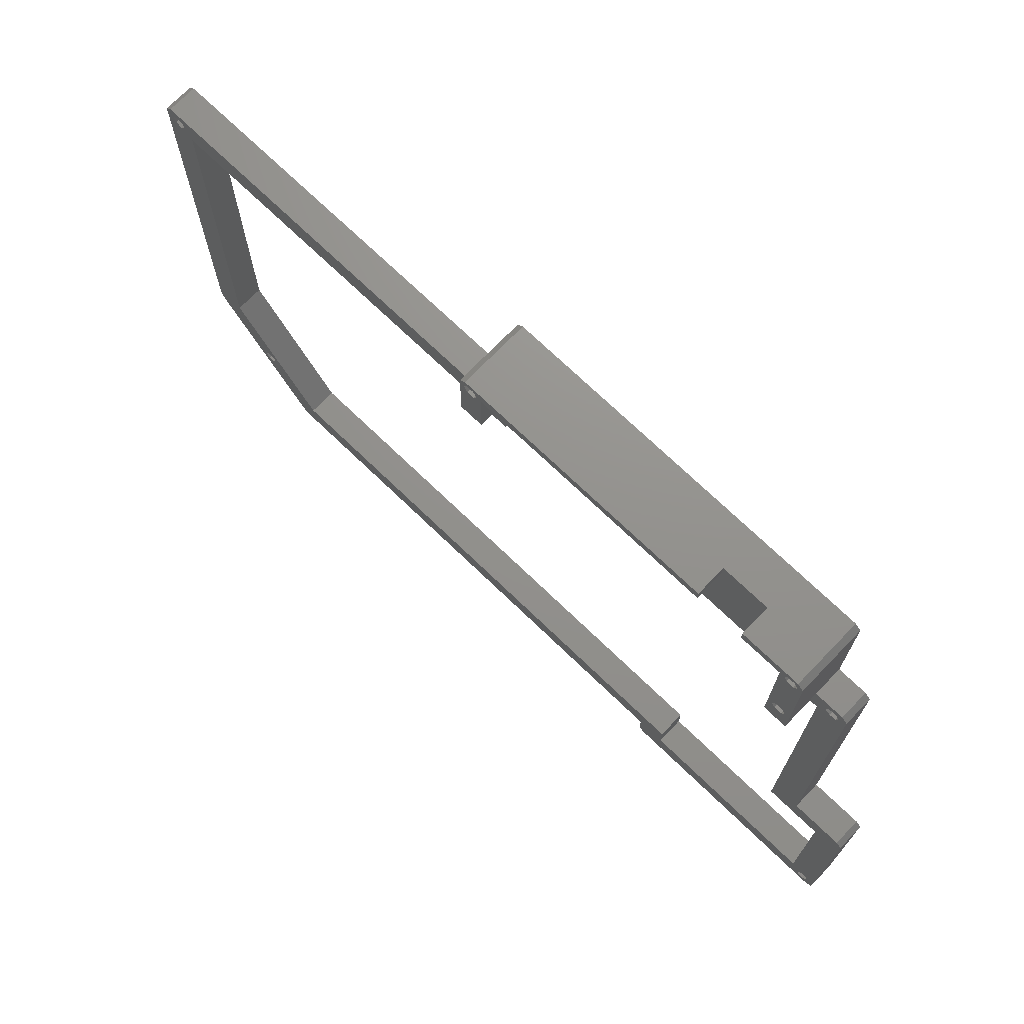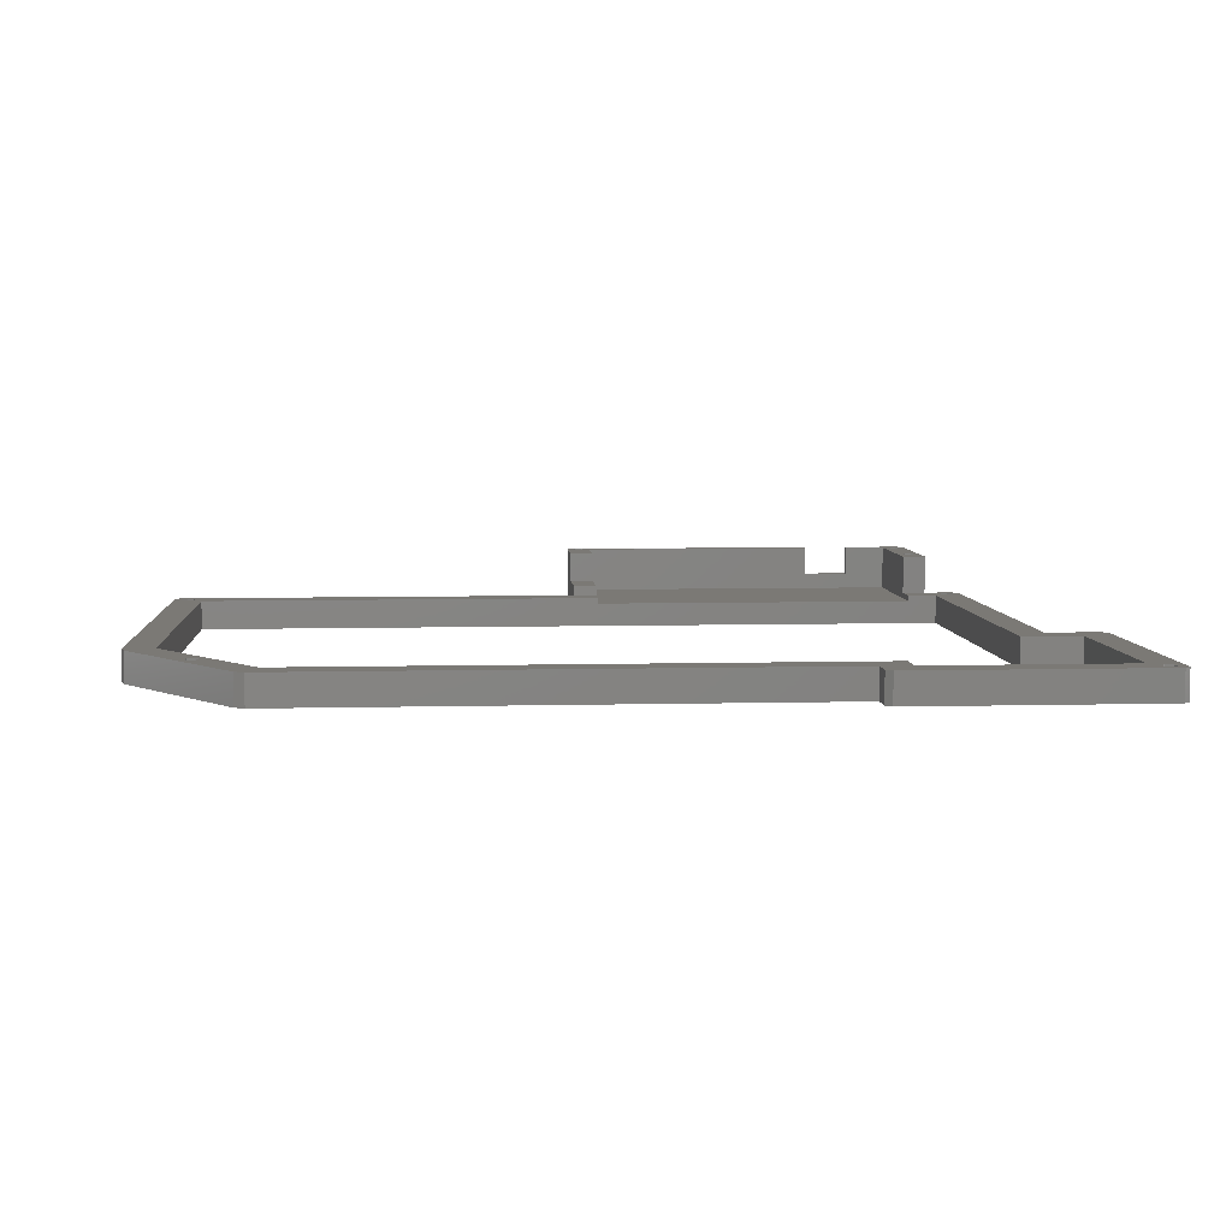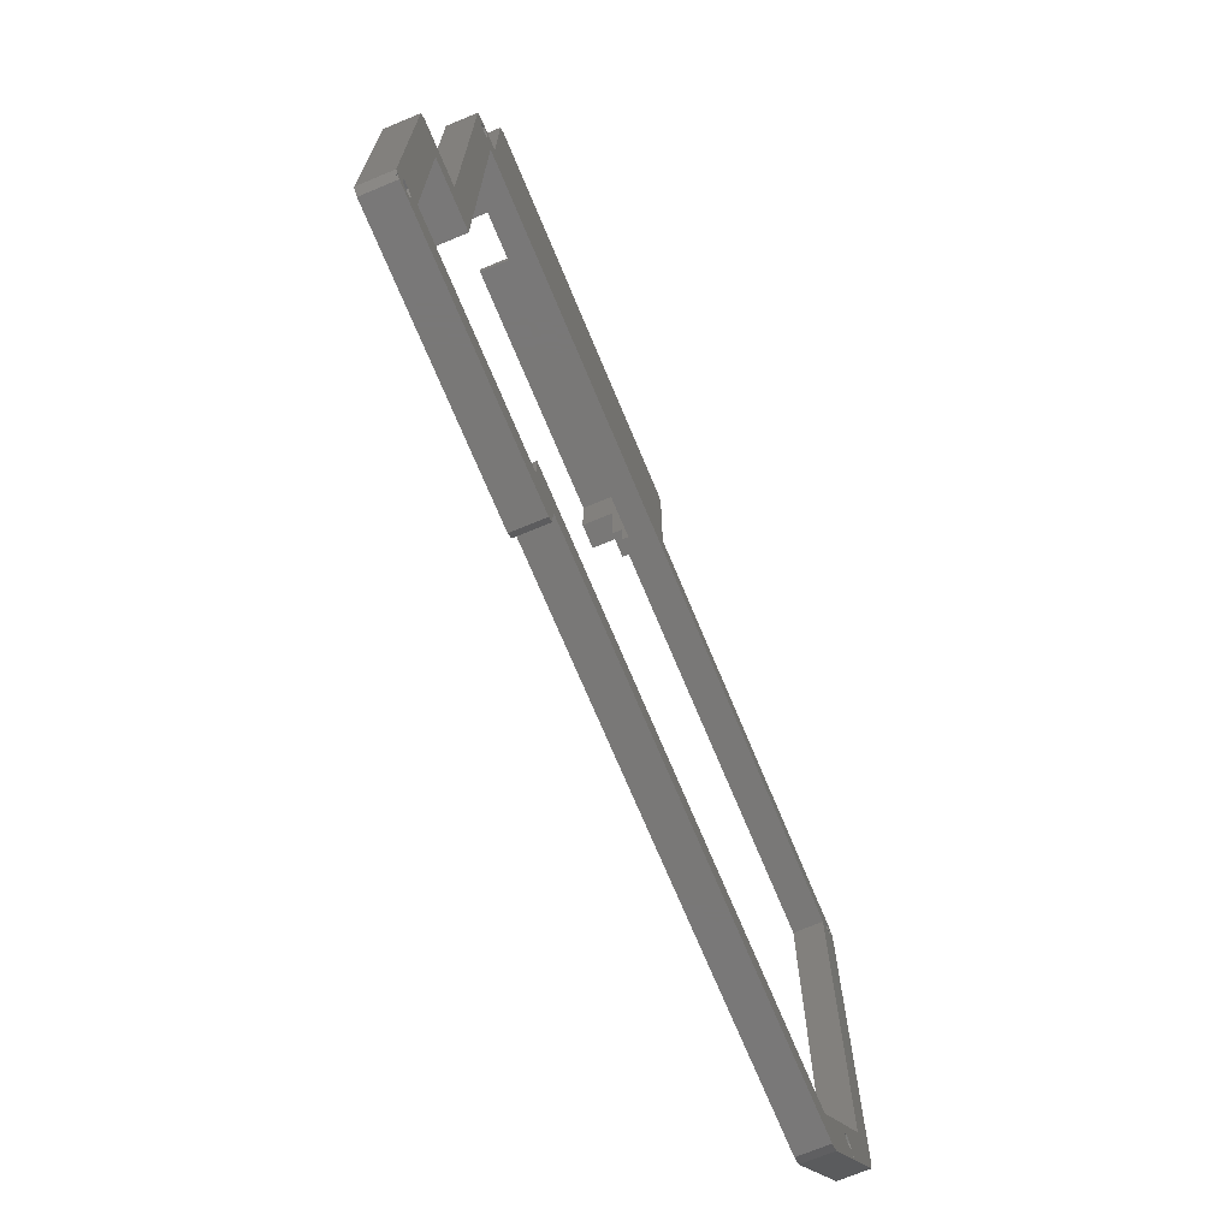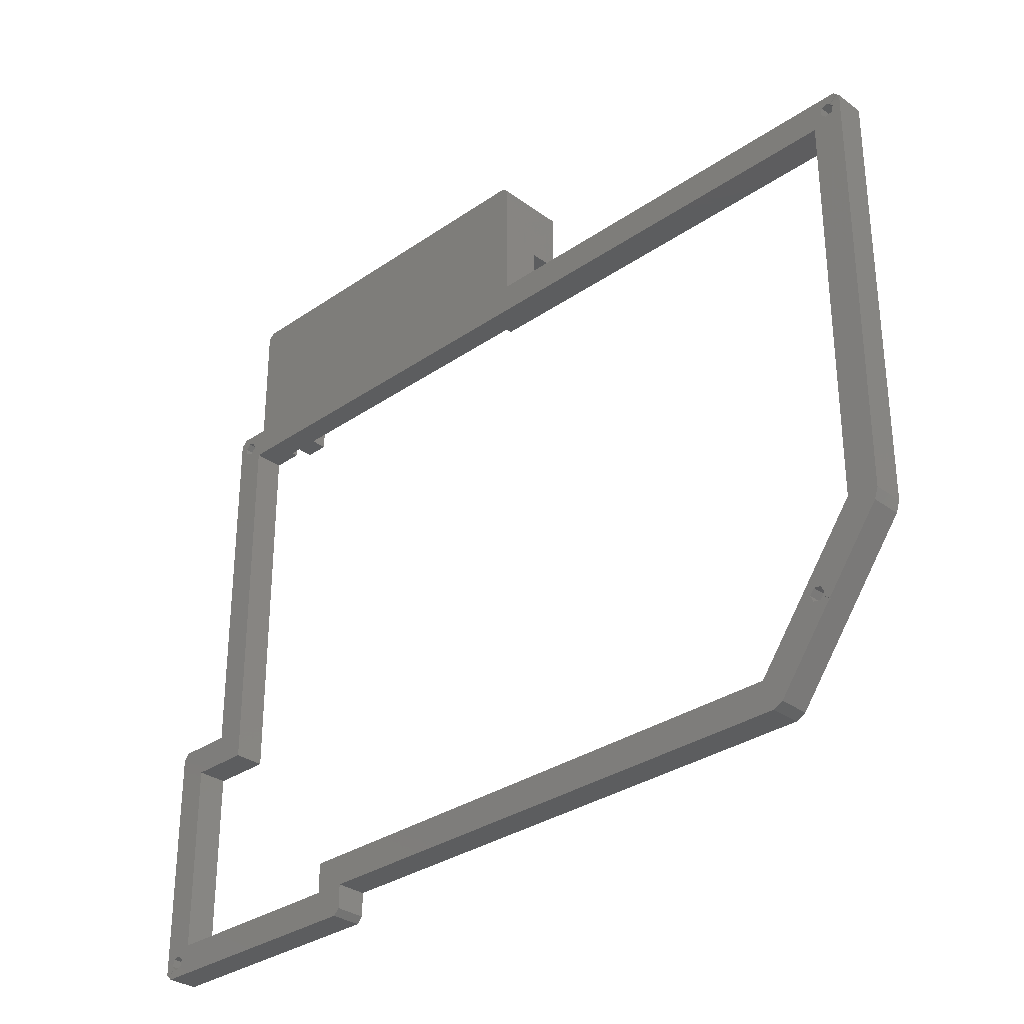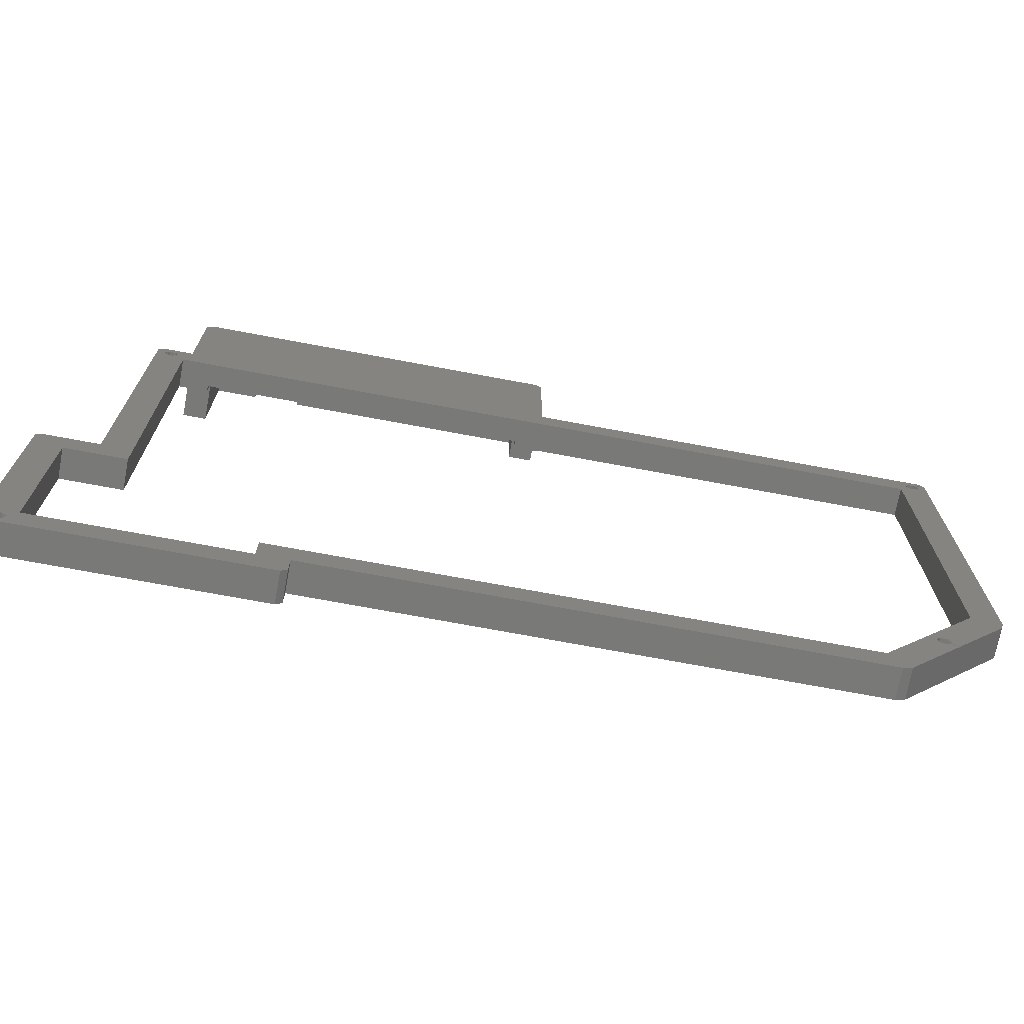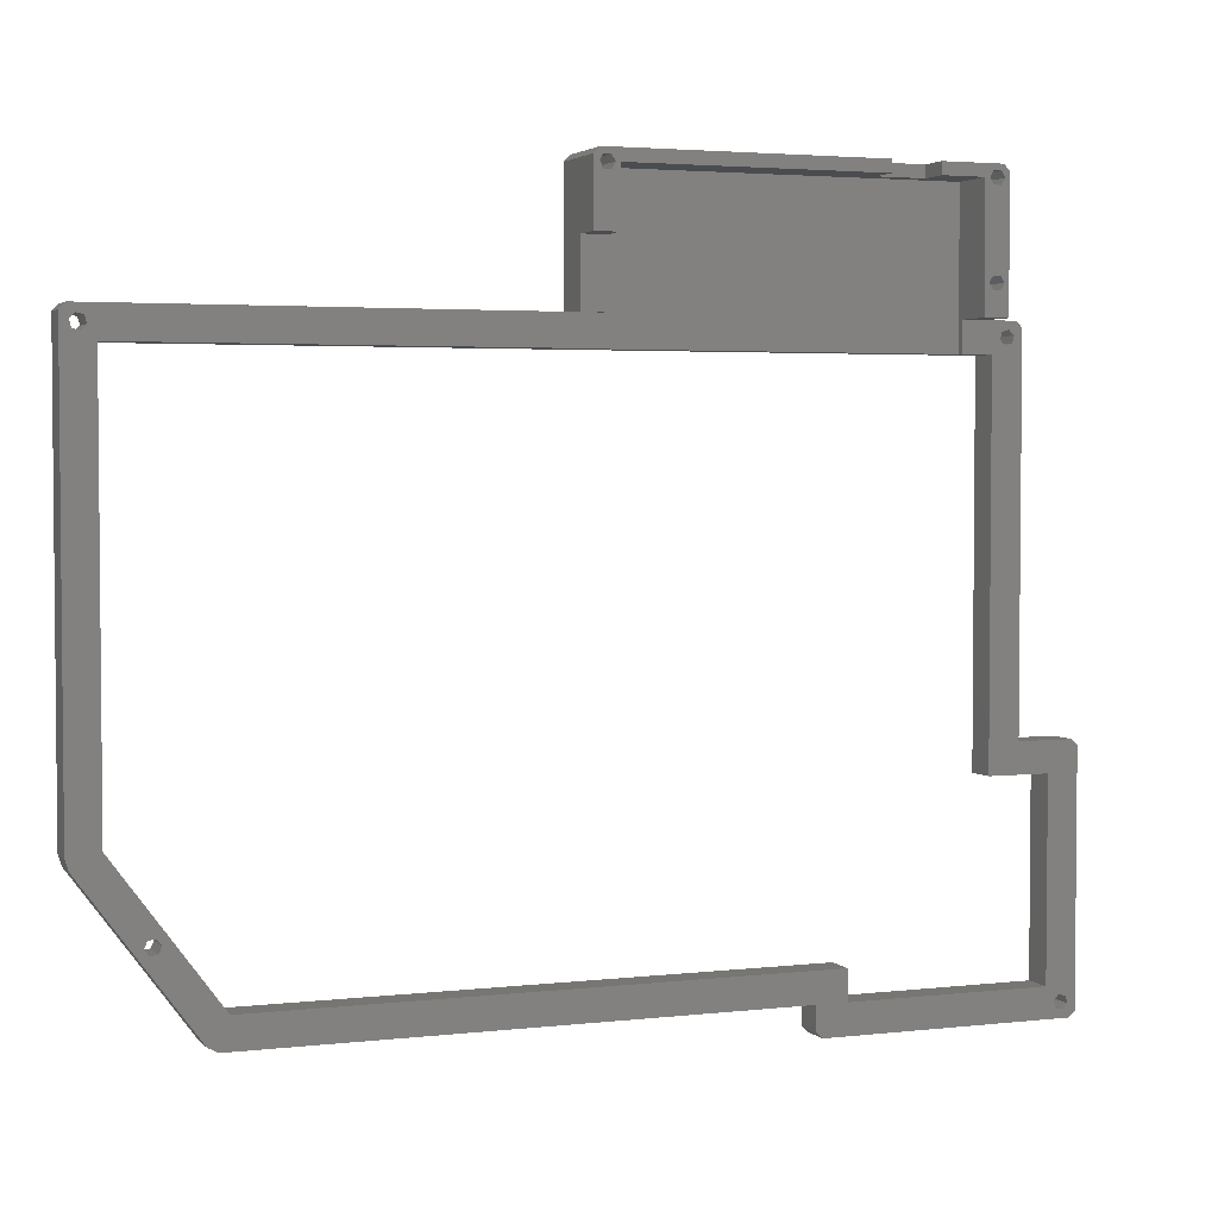
<metadata>
{"format":"stl","ext":"stl","renderer":"f3d","projection":"perspective","resolution":1024,"background":"white","views":[{"elev":71.8,"azim":44.0,"up":"+Y"},{"elev":6.4,"azim":-4.3,"up":"+Z"},{"elev":-71.2,"azim":112.6,"up":"+Y"},{"elev":-31.7,"azim":-135.8,"up":"+Y"},{"elev":-72.1,"azim":169.4,"up":"+Y"},{"elev":3.2,"azim":-21.4,"up":"+Y"}]}
</metadata>
<code>
# stl→obj: 204 verts, 424 faces
v -72.82 -13.62 -5
v -71.66 -12.76 -5
v -72.82 -13.62 -4.8
v -71.66 -12.76 -4.8
v -71.6 -12.84 -5
v -72.76 -13.7 -5
v -71.6 -12.84 -4.8
v -72.76 -13.7 -4.8
v -81.72 71.67 -5
v -80.47 70.42 -5
v -81.72 71.67 -4.8
v -80.47 70.42 -4.8
v -80.54 70.34 -5
v -81.8 71.6 -5
v -80.54 70.34 -4.8
v -81.8 71.6 -4.8
v 68.2 -31.4 -5
v 66.95 -30.14 -5
v 68.2 -31.4 -4.8
v 66.95 -30.14 -4.8
v 67.02 -30.07 -5
v 68.28 -31.33 -5
v 67.02 -30.07 -4.8
v 68.28 -31.33 -4.8
v 58.28 71.6 -5
v 57.02 70.34 -5
v 58.28 71.6 -4.8
v 57.02 70.34 -4.8
v 56.95 70.42 -5
v 58.2 71.67 -5
v 56.95 70.42 -4.8
v 58.2 71.67 -4.8
v -71.27 -13.29 -5
v -71.27 -13.29 -1.11e-15
v -71.99 -12.31 -1.11e-15
v -71.99 -12.31 -5
v -80.93 69.95 -5
v -80.93 69.95 -1.11e-15
v -80.07 70.81 -1.11e-15
v -80.07 70.81 -5
v 67.41 -29.68 -5
v 67.41 -29.68 -1.11e-15
v 66.55 -30.53 -1.11e-15
v 66.55 -30.53 -5
v 63.74 -26.86 -5
v 65.38 -30.22 -5
v 30.74 -26.86 -5
v 26.74 -31.86 -5
v 25.74 -30.86 -5
v 63.74 5.136 -5
v 67.1 -28.5 -5
v 65.93 -28.19 -5
v 65.07 -29.05 -5
v 53.74 5.136 -5
v 58.74 10.14 -5
v 67.74 10.14 -5
v 68.74 9.136 -5
v 53.74 67.14 -5
v 57.1 68.78 -5
v 58.74 71.14 -5
v 57.41 69.95 -5
v -77.26 67.14 -5
v -11.26 72.14 -5
v 52.74 72.14 -5
v 55.07 69.32 -5
v 55.38 70.49 -5
v 56.55 70.81 -5
v 57.74 72.14 -5
v -77.26 0.8281 -5
v -82.26 0.1848 -5
v -80.62 68.78 -5
v -79.45 68.47 -5
v -60.54 -21.86 -5
v -70.3 -11.07 -5
v -71.5 -11.2 -5
v -81.67 -1.62 -5
v 30.74 -21.86 -5
v 25.74 -26.86 -5
v -62.06 -26.86 -5
v -63.66 -26.06 -5
v -70.06 -13.15 -5
v -69.58 -12.04 -5
v -82.26 71.14 -5
v -78.59 69.32 -5
v -78.9 70.49 -5
v -81.26 72.14 -5
v -11.26 93.14 -5
v -10.26 94.14 -5
v 51.74 94.14 -5
v 52.74 93.14 -5
v 55.93 68.47 -5
v 68.74 -30.86 -5
v 67.74 -31.86 -5
v 56.55 70.81 -1.11e-15
v 57.41 69.95 -1.11e-15
v -78.9 70.49 -1.11e-15
v -78.59 69.32 -1.11e-15
v -79.45 68.47 -1.11e-15
v -80.62 68.78 -1.11e-15
v -71.5 -11.2 -1.11e-15
v -70.3 -11.07 -1.11e-15
v -69.58 -12.04 -1.11e-15
v -70.06 -13.15 -1.11e-15
v 57.1 68.78 -1.11e-15
v 55.93 68.47 -1.11e-15
v 55.07 69.32 -1.11e-15
v 55.38 70.49 -1.11e-15
v 65.38 -30.22 -1.11e-15
v 65.07 -29.05 -1.11e-15
v 65.93 -28.19 -1.11e-15
v 67.1 -28.5 -1.11e-15
v 68.74 -30.86 -1.665e-15
v 67.74 -31.86 -1.665e-15
v 68.74 9.136 -1.665e-15
v 25.74 -30.86 -1.665e-15
v 26.74 -31.86 -1.665e-15
v 25.74 -26.86 -1.665e-15
v -81.26 72.14 -1.665e-15
v -82.26 71.14 -1.665e-15
v -82.26 0.1848 -1.665e-15
v -77.26 67.14 -1.665e-15
v -77.26 0.8281 -1.665e-15
v -81.67 -1.62 -1.665e-15
v -63.66 -26.06 -1.665e-15
v -60.54 -21.86 -1.665e-15
v -62.06 -26.86 -1.665e-15
v -11.26 72.14 -1.11e-15
v 58.74 71.14 -1.665e-15
v 58.74 10.14 -1.665e-15
v 53.74 67.14 -1.665e-15
v 53.74 5.136 -1.665e-15
v 48.74 67.14 -1.665e-15
v 52.74 72.14 -2.22e-15
v 48.74 72.14 -1.665e-15
v 57.74 72.14 -1.665e-15
v 63.74 5.136 -1.665e-15
v 67.74 10.14 -1.665e-15
v 63.74 -26.86 -1.665e-15
v 30.74 -26.86 -1.665e-15
v 30.74 -21.86 -1.665e-15
v -7.26 67.14 -1.665e-15
v -7.26 72.14 -1.665e-15
v -10.26 94.14 6.6
v -11.26 93.14 6.6
v 33.74 94.14 1.6
v 33.74 94.14 6.6
v 41.74 94.14 1.6
v 51.74 94.14 6.6
v 41.74 94.14 6.6
v 52.74 93.14 6.6
v 51.35 91.09 6.6
v 51.95 92.14 6.6
v 51.35 91.09 1.6
v 51.95 92.14 1.6
v 51.35 93.19 6.6
v 51.35 93.19 1.6
v 50.13 93.19 6.6
v 50.13 93.19 1.6
v 49.53 92.14 6.6
v 49.53 92.14 1.6
v 50.13 91.09 6.6
v 50.13 91.09 1.6
v 51.35 76.09 6.6
v 51.95 77.14 6.6
v 51.35 76.09 1.6
v 51.95 77.14 1.6
v 51.35 78.19 6.6
v 51.35 78.19 1.6
v 50.13 78.19 6.6
v 50.13 78.19 1.6
v 49.53 77.14 6.6
v 49.53 77.14 1.6
v 50.13 76.09 6.6
v 50.13 76.09 1.6
v -8.654 91.09 6.6
v -8.048 92.14 6.6
v -8.654 91.09 1.6
v -8.048 92.14 1.6
v -8.654 93.19 6.6
v -8.654 93.19 1.6
v -9.866 93.19 6.6
v -9.866 93.19 1.6
v -10.47 92.14 6.6
v -10.47 92.14 1.6
v -9.866 91.09 6.6
v -9.866 91.09 1.6
v -7.26 67.14 -1
v 48.74 67.14 -1
v 48.74 72.14 6.6
v 52.74 72.14 6.6
v -11.26 72.14 1.6
v -7.26 72.14 1.6
v 41.74 92.14 6.6
v 41.74 92.14 1.6
v 33.74 92.14 6.6
v 33.74 92.14 1.6
v -7.26 92.14 6.6
v -11.26 82.72 6.6
v -7.26 82.72 6.6
v 48.74 92.14 6.6
v 48.74 92.14 -1
v -7.26 92.14 -1
v -7.26 82.72 1.6
v -11.26 82.72 1.6
f 1 2 3
f 3 2 4
f 5 6 7
f 7 6 8
f 8 3 7
f 7 3 4
f 9 10 11
f 11 10 12
f 13 14 15
f 15 14 16
f 15 16 12
f 12 16 11
f 17 18 19
f 19 18 20
f 21 22 23
f 23 22 24
f 23 24 20
f 20 24 19
f 25 26 27
f 27 26 28
f 29 30 31
f 31 30 32
f 32 27 31
f 31 27 28
f 5 7 33
f 33 7 34
f 34 7 4
f 34 4 35
f 35 4 36
f 36 4 2
f 13 15 37
f 37 15 38
f 38 15 12
f 38 12 39
f 39 12 40
f 40 12 10
f 21 23 41
f 41 23 42
f 42 23 20
f 42 20 43
f 43 20 44
f 44 20 18
f 45 46 47
f 47 46 48
f 47 48 49
f 50 51 45
f 45 51 52
f 45 52 53
f 54 55 50
f 50 55 56
f 50 56 57
f 54 58 55
f 55 58 59
f 55 59 60
f 60 59 61
f 60 61 26
f 62 63 58
f 58 63 64
f 58 64 65
f 65 64 66
f 66 64 67
f 67 64 68
f 67 68 30
f 69 70 62
f 62 70 71
f 62 71 72
f 73 74 69
f 69 74 75
f 69 75 76
f 76 75 36
f 76 36 1
f 1 36 2
f 77 78 73
f 73 78 79
f 73 79 80
f 77 47 78
f 78 47 49
f 5 33 6
f 6 33 80
f 80 33 81
f 80 81 73
f 73 81 82
f 73 82 74
f 76 70 69
f 70 83 71
f 71 83 37
f 37 83 13
f 13 83 14
f 72 84 62
f 62 84 85
f 62 85 63
f 63 85 86
f 86 85 40
f 86 40 9
f 9 40 10
f 87 88 63
f 63 88 89
f 63 89 64
f 64 89 90
f 30 29 67
f 65 91 58
f 58 91 59
f 26 25 60
f 50 57 51
f 51 57 92
f 51 92 41
f 41 92 21
f 21 92 22
f 53 46 45
f 48 46 93
f 93 46 44
f 93 44 17
f 17 44 18
f 29 31 67
f 67 31 94
f 94 31 28
f 94 28 95
f 95 28 61
f 61 28 26
f 40 85 39
f 39 85 96
f 85 84 96
f 96 84 97
f 84 72 97
f 97 72 98
f 72 71 98
f 98 71 99
f 71 37 99
f 99 37 38
f 36 75 35
f 35 75 100
f 75 74 100
f 100 74 101
f 74 82 101
f 101 82 102
f 82 81 102
f 102 81 103
f 81 33 103
f 103 33 34
f 61 59 95
f 95 59 104
f 59 91 104
f 104 91 105
f 91 65 105
f 105 65 106
f 65 66 106
f 106 66 107
f 66 67 107
f 107 67 94
f 44 46 43
f 43 46 108
f 46 53 108
f 108 53 109
f 53 52 109
f 109 52 110
f 52 51 110
f 110 51 111
f 51 41 111
f 111 41 42
f 22 92 24
f 24 92 112
f 24 112 113
f 24 113 19
f 19 113 93
f 19 93 17
f 92 57 112
f 112 57 114
f 115 49 116
f 116 49 48
f 115 117 49
f 49 117 78
f 96 118 39
f 39 118 119
f 39 119 38
f 38 119 99
f 99 119 120
f 99 120 121
f 121 120 122
f 122 120 123
f 122 123 100
f 100 123 35
f 35 123 34
f 34 123 124
f 34 124 125
f 125 124 126
f 125 126 117
f 97 121 96
f 96 121 127
f 96 127 118
f 97 98 121
f 121 98 99
f 100 101 122
f 122 101 125
f 125 101 102
f 125 102 103
f 103 34 125
f 94 95 128
f 128 95 104
f 128 104 129
f 129 104 130
f 129 130 131
f 104 105 130
f 130 105 106
f 130 106 132
f 132 106 133
f 132 133 134
f 106 107 133
f 133 107 94
f 133 94 135
f 135 94 128
f 108 113 43
f 43 113 112
f 43 112 42
f 42 112 111
f 111 112 114
f 111 114 136
f 136 114 137
f 136 137 129
f 109 138 108
f 108 138 139
f 108 139 116
f 116 139 115
f 115 139 117
f 117 139 140
f 117 140 125
f 109 110 138
f 138 110 111
f 138 111 136
f 131 136 129
f 121 141 127
f 127 141 142
f 116 113 108
f 124 80 126
f 126 80 79
f 6 80 8
f 8 80 124
f 8 124 123
f 8 123 3
f 3 123 76
f 3 76 1
f 120 70 123
f 123 70 76
f 14 83 16
f 16 83 119
f 16 119 11
f 11 119 118
f 11 118 86
f 86 9 11
f 118 127 86
f 86 127 63
f 143 88 144
f 144 88 87
f 89 88 145
f 145 88 143
f 145 143 146
f 145 147 89
f 89 147 148
f 148 147 149
f 89 148 90
f 90 148 150
f 30 68 32
f 32 68 135
f 32 135 128
f 32 128 27
f 27 128 60
f 27 60 25
f 128 129 60
f 60 129 55
f 114 57 137
f 137 57 56
f 151 152 153
f 153 152 154
f 152 155 154
f 154 155 156
f 155 157 156
f 156 157 158
f 157 159 158
f 158 159 160
f 159 161 160
f 160 161 162
f 161 151 162
f 162 151 153
f 162 153 160
f 160 153 154
f 160 154 158
f 158 154 156
f 163 164 165
f 165 164 166
f 164 167 166
f 166 167 168
f 167 169 168
f 168 169 170
f 169 171 170
f 170 171 172
f 171 173 172
f 172 173 174
f 173 163 174
f 174 163 165
f 174 165 172
f 172 165 166
f 172 166 170
f 170 166 168
f 175 176 177
f 177 176 178
f 176 179 178
f 178 179 180
f 179 181 180
f 180 181 182
f 181 183 182
f 182 183 184
f 183 185 184
f 184 185 186
f 185 175 186
f 186 175 177
f 186 177 184
f 184 177 178
f 184 178 182
f 182 178 180
f 68 64 135
f 135 64 133
f 50 45 136
f 136 45 138
f 54 50 131
f 131 50 136
f 58 54 130
f 130 54 131
f 141 121 187
f 187 121 62
f 187 62 58
f 187 58 188
f 188 58 130
f 188 130 132
f 69 62 122
f 122 62 121
f 73 69 125
f 125 69 122
f 77 73 140
f 140 73 125
f 47 77 139
f 139 77 140
f 45 47 138
f 138 47 139
f 79 78 126
f 126 78 117
f 120 119 70
f 70 119 83
f 56 55 137
f 137 55 129
f 113 116 93
f 93 116 48
f 134 133 189
f 189 133 190
f 127 142 191
f 191 142 192
f 193 149 194
f 194 149 147
f 146 195 145
f 145 195 196
f 196 194 145
f 145 194 147
f 144 181 143
f 143 181 179
f 143 179 146
f 146 179 197
f 146 197 195
f 181 144 183
f 183 144 198
f 183 198 185
f 185 198 199
f 185 199 175
f 175 199 197
f 175 197 176
f 176 197 179
f 148 152 150
f 150 152 164
f 150 164 190
f 190 164 163
f 190 163 173
f 149 157 148
f 148 157 155
f 148 155 152
f 193 200 149
f 149 200 157
f 189 171 200
f 200 171 169
f 200 169 161
f 161 169 167
f 161 167 151
f 151 167 164
f 151 164 152
f 171 189 173
f 173 189 190
f 161 159 200
f 200 159 157
f 193 194 200
f 200 194 201
f 201 194 196
f 201 196 202
f 202 196 197
f 197 196 195
f 189 200 134
f 134 200 201
f 134 201 188
f 188 132 134
f 199 198 203
f 203 198 204
f 191 192 204
f 204 192 203
f 198 144 204
f 204 144 87
f 204 87 63
f 63 127 204
f 204 127 191
f 64 90 133
f 133 90 150
f 133 150 190
f 201 202 188
f 188 202 187
f 197 203 202
f 202 203 142
f 202 142 187
f 187 142 141
f 197 199 203
f 203 192 142

</code>
